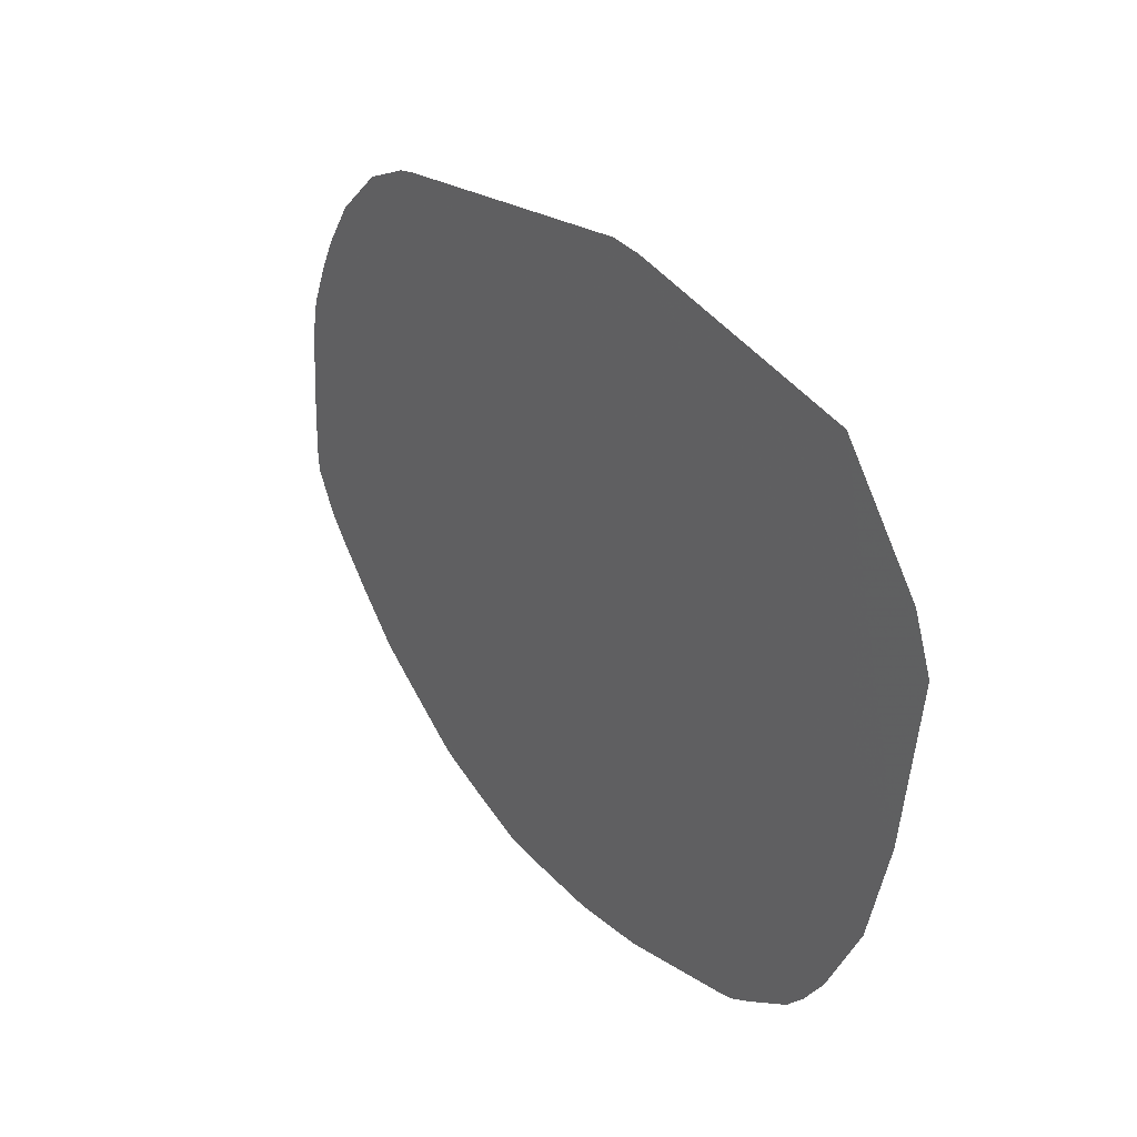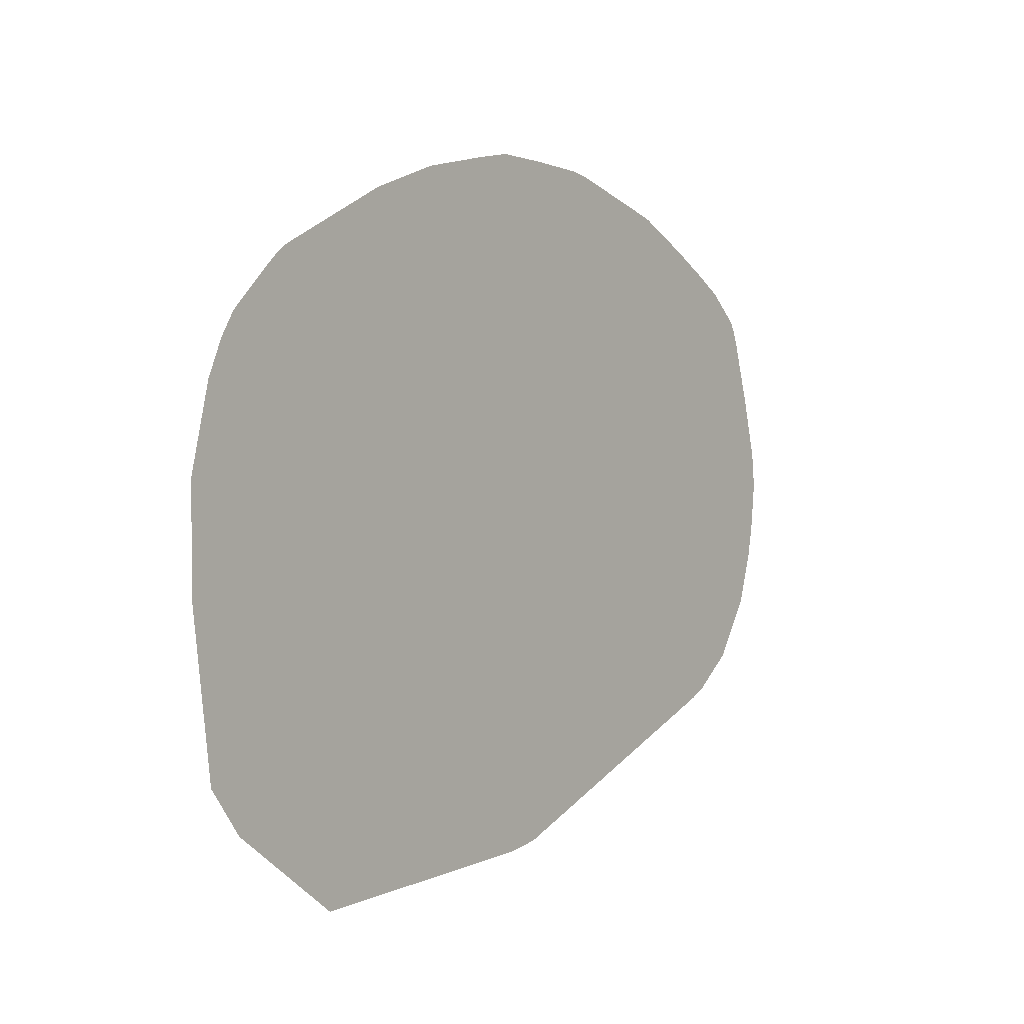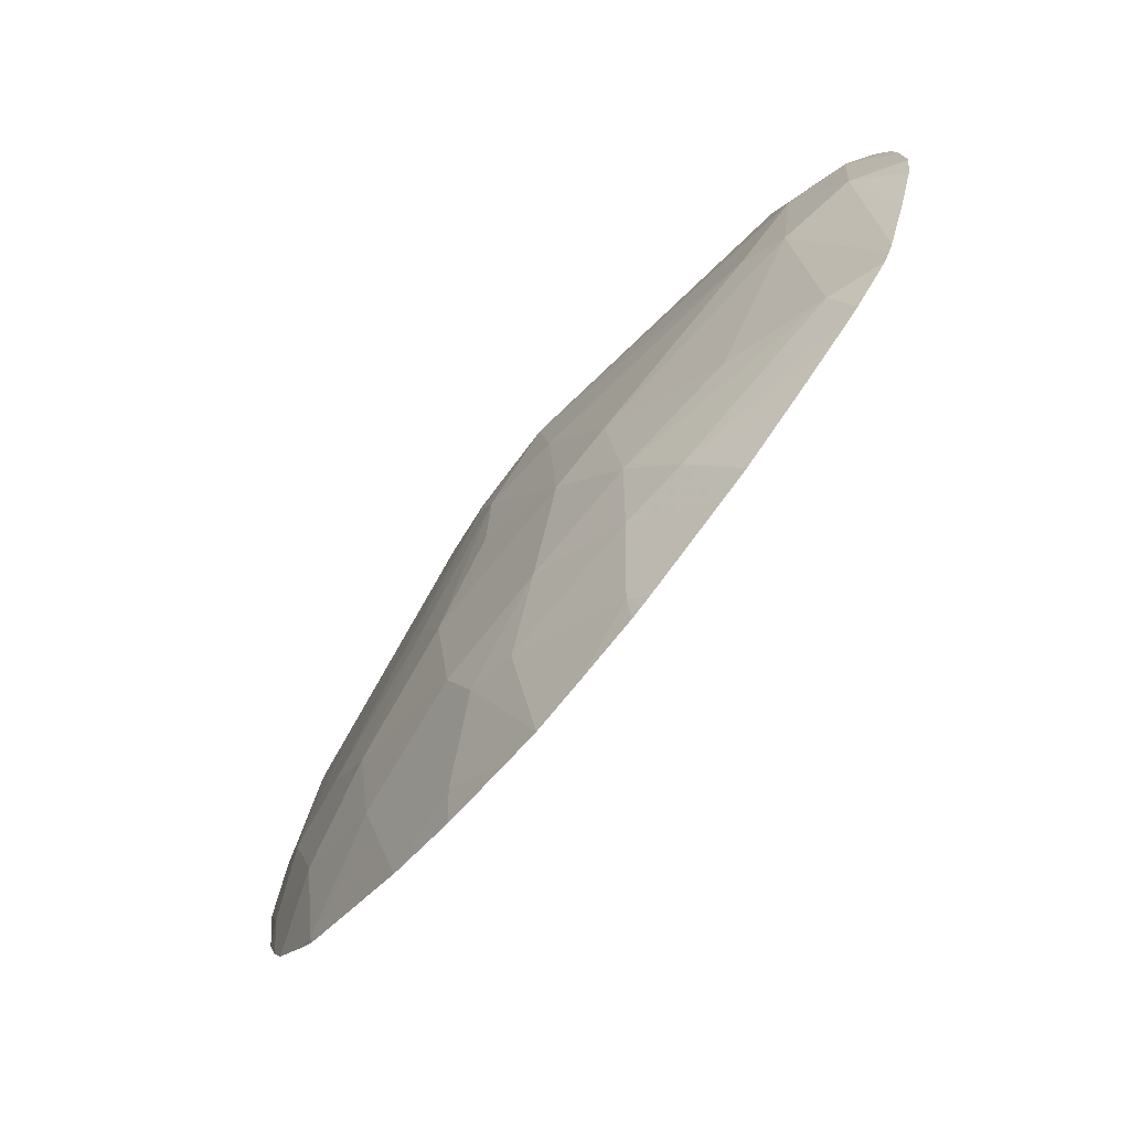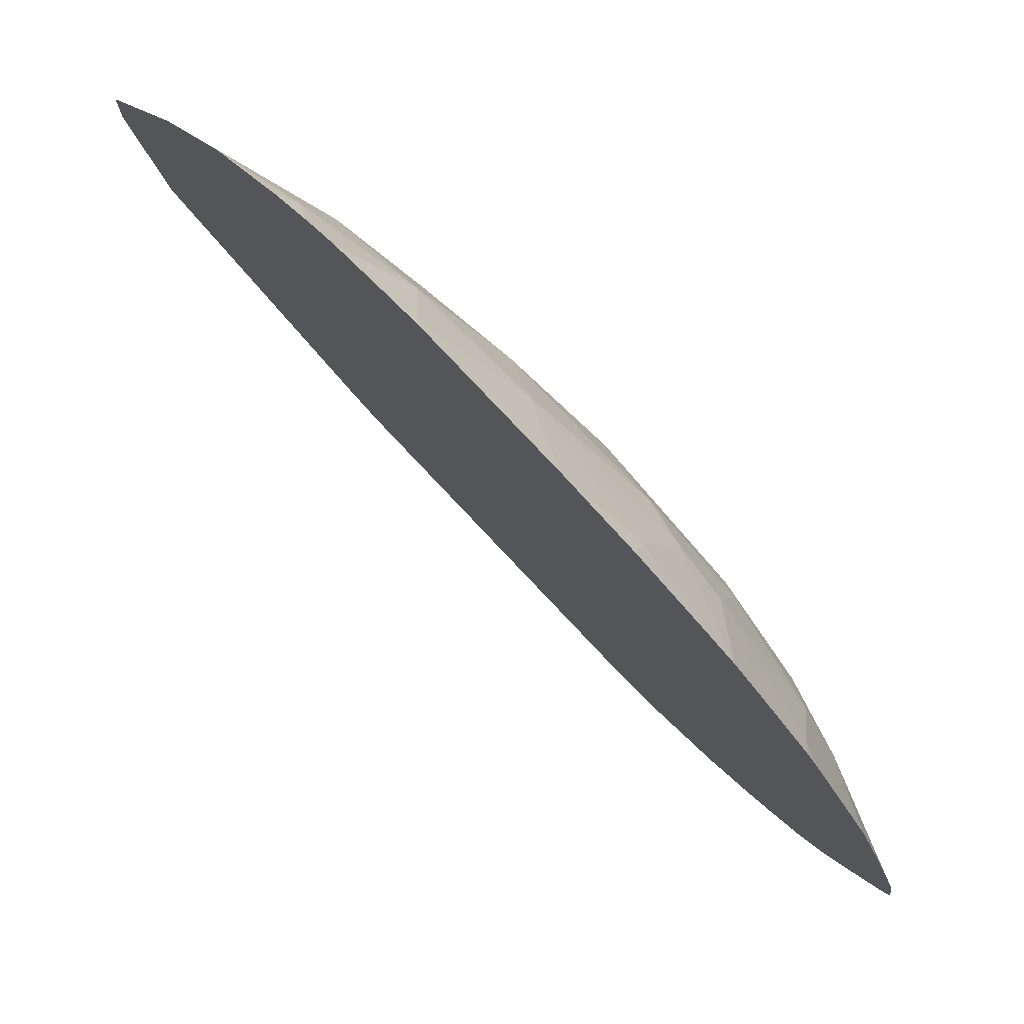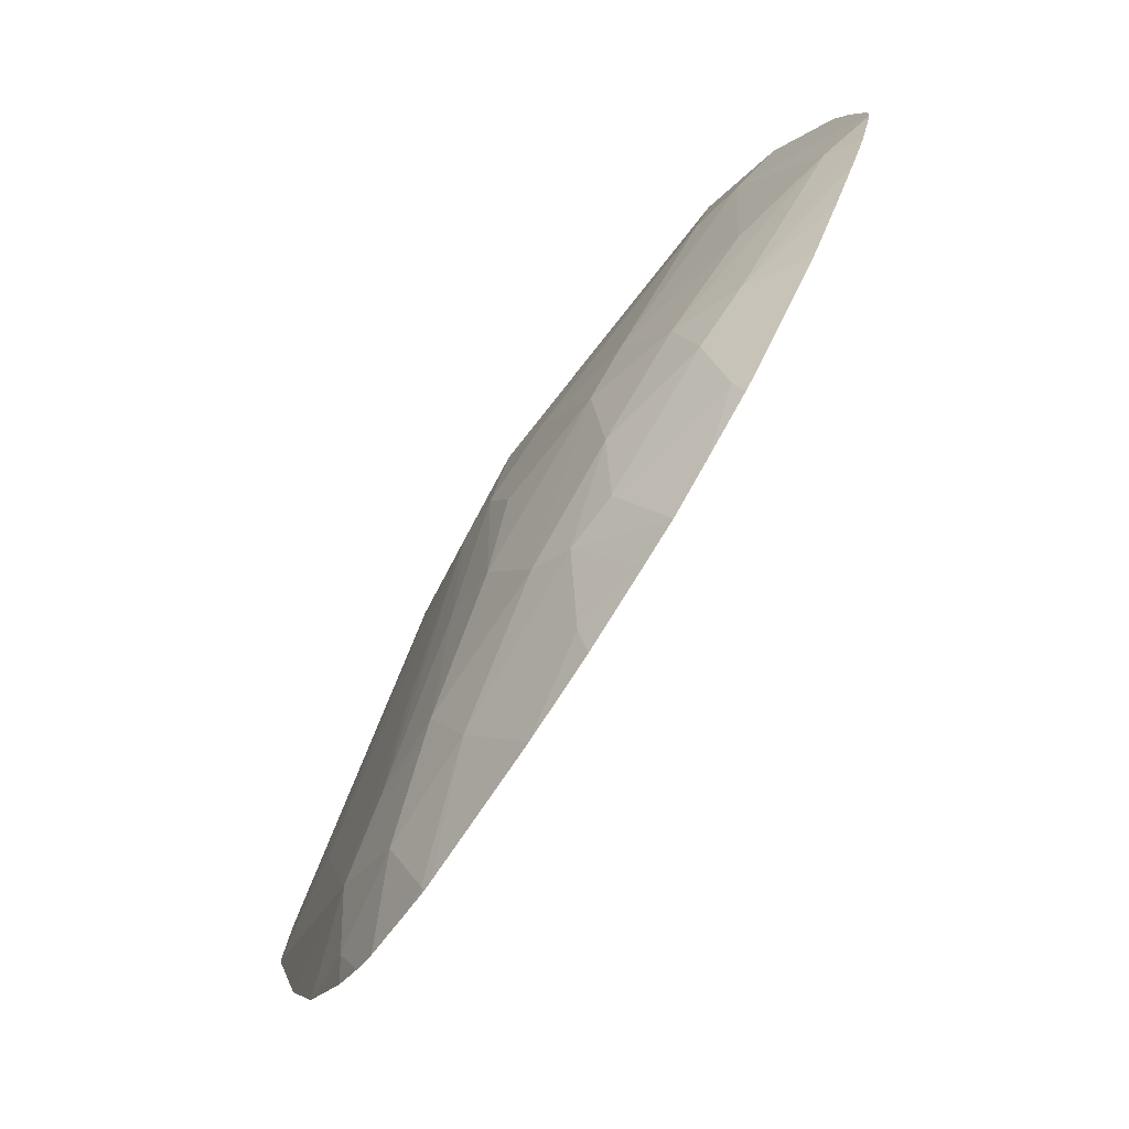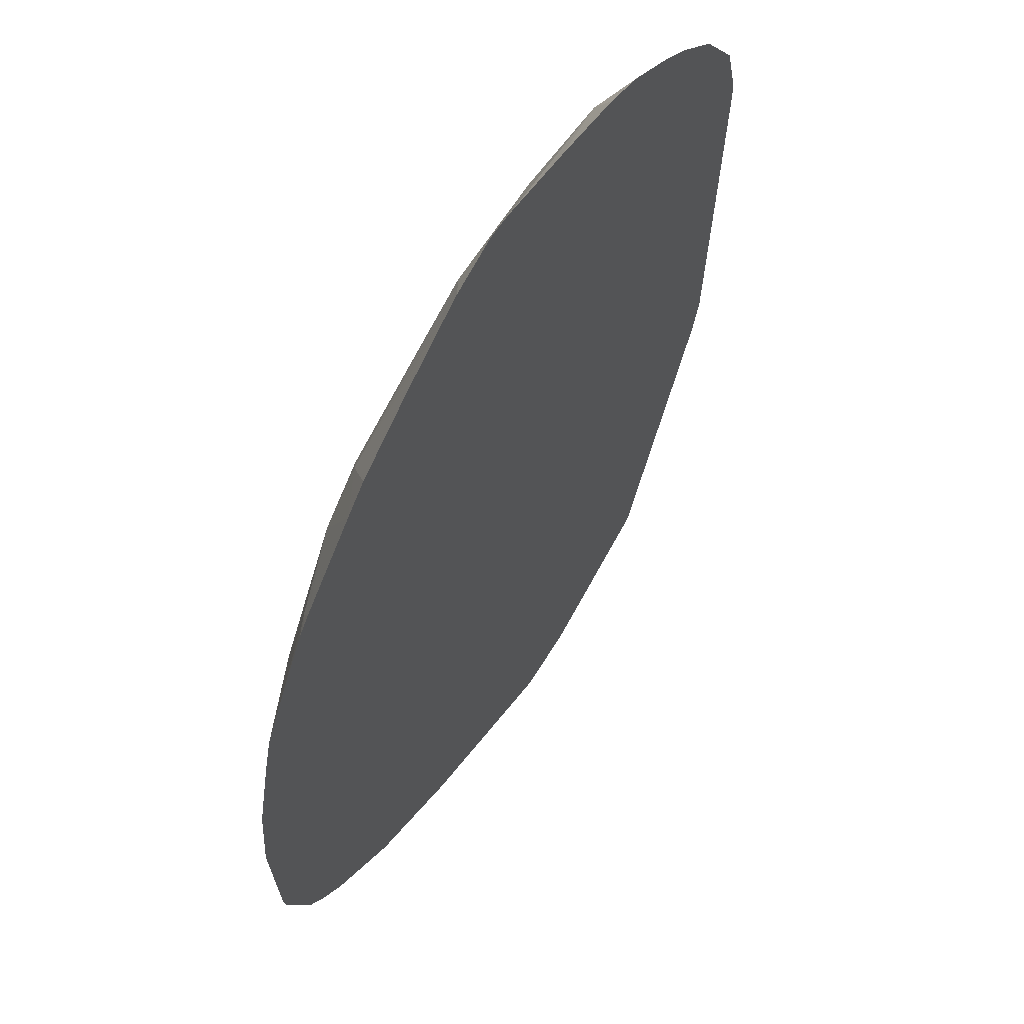
<metadata>
{"format":"obj","ext":"obj","renderer":"f3d","projection":"perspective","resolution":1024,"background":"white","views":[{"elev":-71.7,"azim":-34.5,"up":"+Y"},{"elev":-68.4,"azim":156.0,"up":"+Y"},{"elev":43.4,"azim":158.7,"up":"+Y"},{"elev":-50.5,"azim":74.4,"up":"+Z"},{"elev":17.0,"azim":140.2,"up":"+Y"},{"elev":-44.2,"azim":-151.8,"up":"+Z"}]}
</metadata>
<code>
v 0.583 0.05038 0.4371
v 0.6101 0.02534 0.4296
v 0.6109 0.04324 0.4135
v 0.6473 0.01168 0.3901
v 0.6876 -0.0404 0.3776
v 0.6586 -0.02348 0.4029
v 0.6619 -0.09774 0.4509
v 0.6114 -0.02045 0.4593
v 0.5912 -0.02147 0.4814
v 0.5667 -0.01726 0.498
v 0.4878 0.119 0.4461
v 0.4647 0.09851 0.4713
v 0.4618 0.1173 0.4591
v 0.4672 0.1453 0.4311
v 0.4522 0.1183 0.4604
v 0.4592 0.09853 0.4724
v 0.4574 0.1607 0.4105
v 0.4508 0.1398 0.44
v 0.4541 0.1532 0.4222
v 0.482 0.1614 0.4007
v 0.4913 0.1377 0.4264
v 0.5202 0.1363 0.4023
v 0.51 0.1513 0.3911
v 0.5837 0.1041 0.372
v 0.5525 0.1434 0.3455
v 0.5913 0.1164 0.337
v 0.6045 0.08981 0.3643
v 0.5897 0.06914 0.4094
v 0.6218 0.05057 0.3892
v 0.6475 0.03342 0.3687
v 0.6564 0.04464 0.3333
v 0.625 0.08419 0.3323
v 0.6004 0.1162 0.3126
v 0.6412 0.07238 0.3103
v 0.6537 0.05506 0.3164
v 0.6896 -0.005025 0.3285
v 0.6702 0.03667 0.2932
v 0.6557 0.05924 0.2774
v 0.6457 0.07312 0.275
v 0.6744 0.03236 0.2827
v 0.6913 0.003869 0.2918
v 0.7157 -0.04461 0.3126
v 0.5687 0.1463 0.2918
v 0.6304 0.09007 0.2759
v 0.611 0.11 0.2859
v 0.606 0.1152 0.2793
v 0.5787 0.1381 0.2883
v 0.5805 0.1333 0.3146
v 0.6125 0.1092 0.2776
v 0.6095 0.112 0.2783
v 0.5475 0.1605 0.3026
v 0.5317 0.1705 0.3112
v 0.5202 0.1775 0.3179
v 0.5026 0.1837 0.3325
v 0.5059 0.1836 0.3287
v 0.5236 0.171 0.3329
v 0.4996 0.1834 0.3364
v 0.4841 0.1793 0.3593
v 0.4698 0.1744 0.3814
v 0.4633 0.1699 0.3939
v 0.7163 -0.1146 0.3842
v 0.7 -0.1304 0.42
v 0.5262 -0.02073 0.5152
v 0.4626 0.09196 0.4752
v 0.5322 -0.02065 0.5135
v 0.535 -0.03283 0.5172
v 0.607 -0.121 0.5218
v 0.652 -0.1448 0.4924
v 0.6685 -0.1486 0.4765
v 0.704 -0.0729 0.3795
v 0.7194 -0.08727 0.3602
v 0.708 -0.04632 0.346
v 0.725 -0.08474 0.3428
v 0.7237 -0.09511 0.3551
v 0.7248 -0.07619 0.3343
v 0.7167 -0.04786 0.3167
v 0.7172 -0.04807 0.3143
v 0.7178 -0.04978 0.3154
v 0.72 -0.05754 0.3208
v 0.6822 -0.008919 0.3564
f 2 3 1
f 2 4 3
f 2 5 4
f 2 6 5
f 2 7 6
f 2 8 7
f 2 9 8
f 2 1 9
f 1 10 9
f 11 10 1
f 11 12 10
f 11 13 12
f 14 13 11
f 15 13 14
f 15 12 13
f 15 16 12
f 15 17 16
f 18 17 15
f 19 17 18
f 19 14 17
f 19 18 14
f 18 15 14
f 14 20 17
f 14 21 20
f 14 11 21
f 11 1 21
f 22 21 1
f 22 23 21
f 24 23 22
f 24 25 23
f 24 26 25
f 24 27 26
f 24 28 27
f 24 22 28
f 28 22 1
f 28 1 3
f 27 28 3
f 27 3 29
f 27 29 30
f 27 30 31
f 27 31 32
f 27 32 26
f 32 33 26
f 32 34 33
f 32 35 34
f 32 31 35
f 35 31 36
f 37 35 36
f 38 35 37
f 38 39 35
f 38 40 39
f 38 37 40
f 37 41 40
f 37 36 41
f 41 36 42
f 41 42 40
f 40 42 43
f 40 43 44
f 39 40 44
f 39 44 34
f 35 39 34
f 45 34 44
f 45 33 34
f 46 33 45
f 47 33 46
f 47 48 33
f 47 43 48
f 47 46 43
f 46 44 43
f 46 49 44
f 46 50 49
f 46 45 50
f 49 50 45
f 49 45 44
f 51 48 43
f 52 48 51
f 52 53 48
f 52 43 53
f 52 51 43
f 53 43 54
f 55 53 54
f 55 56 53
f 55 54 56
f 56 54 23
f 25 56 23
f 25 26 56
f 48 56 26
f 48 53 56
f 48 26 33
f 20 23 54
f 20 21 23
f 57 20 54
f 57 58 20
f 57 54 58
f 58 54 59
f 58 59 20
f 60 20 59
f 60 17 20
f 60 59 17
f 59 16 17
f 59 54 16
f 16 54 42
f 61 16 42
f 62 16 61
f 63 16 62
f 64 16 63
f 64 12 16
f 64 63 12
f 65 12 63
f 65 10 12
f 65 66 10
f 65 63 66
f 66 63 62
f 66 62 67
f 66 67 10
f 67 9 10
f 68 9 67
f 68 8 9
f 68 69 8
f 68 67 69
f 67 62 69
f 62 70 69
f 62 61 70
f 71 70 61
f 71 72 70
f 71 73 72
f 71 74 73
f 71 61 74
f 74 61 73
f 73 61 42
f 75 73 42
f 75 72 73
f 76 72 75
f 76 36 72
f 76 42 36
f 77 42 76
f 77 78 42
f 77 76 78
f 79 78 76
f 79 75 78
f 79 76 75
f 78 75 42
f 72 36 80
f 72 80 70
f 5 70 80
f 5 6 70
f 6 7 70
f 7 69 70
f 8 69 7
f 4 5 80
f 4 80 30
f 4 30 3
f 29 3 30
f 31 30 80
f 31 80 36
f 43 42 54

</code>
